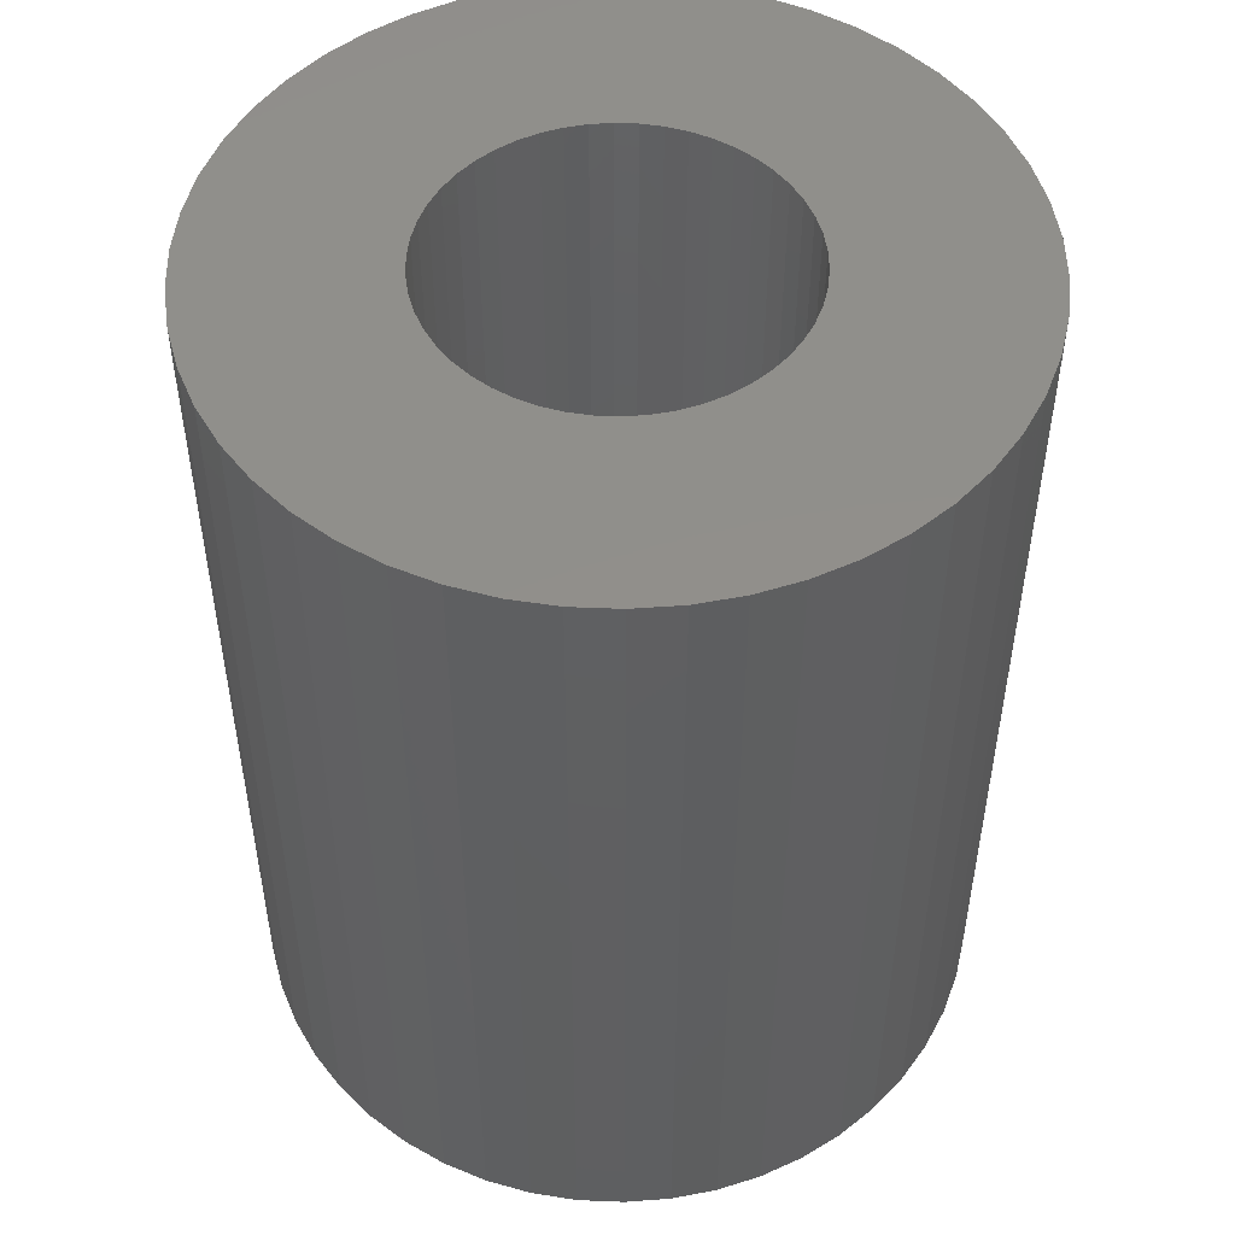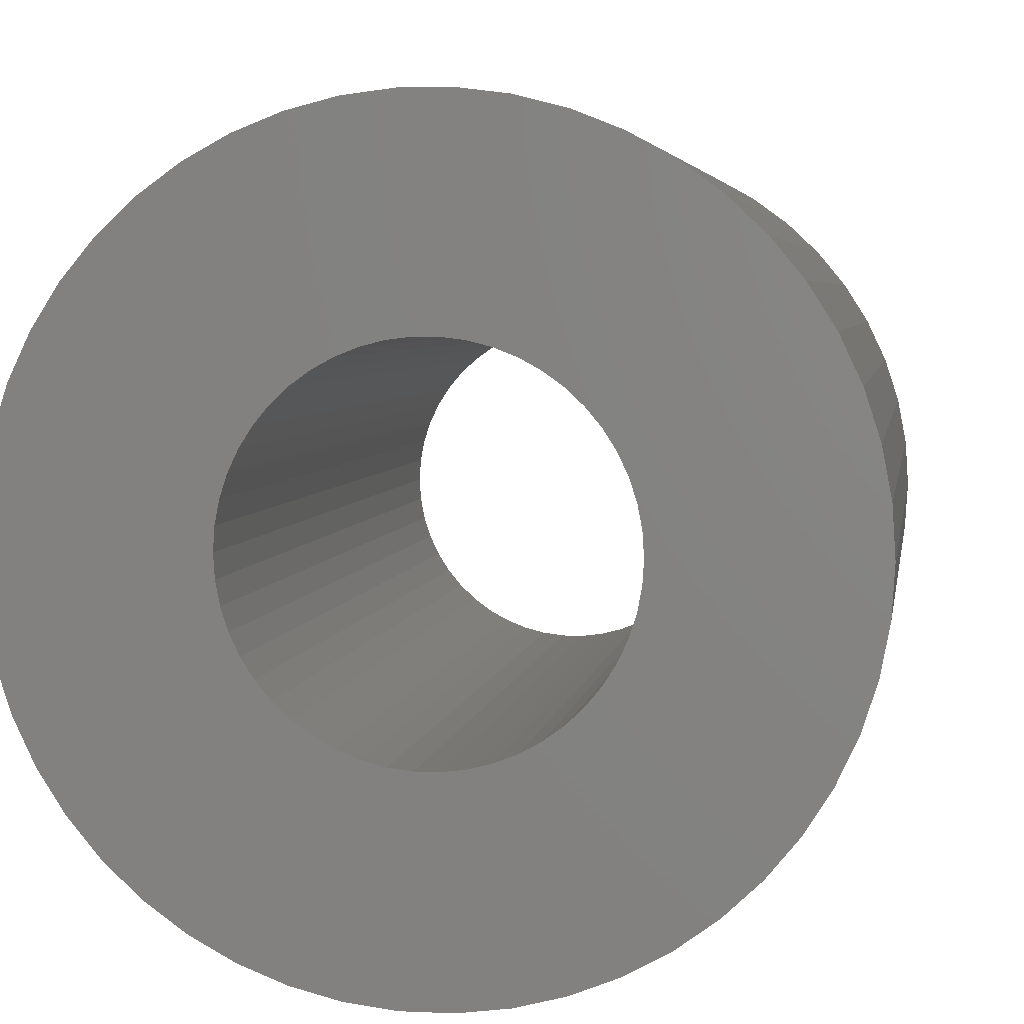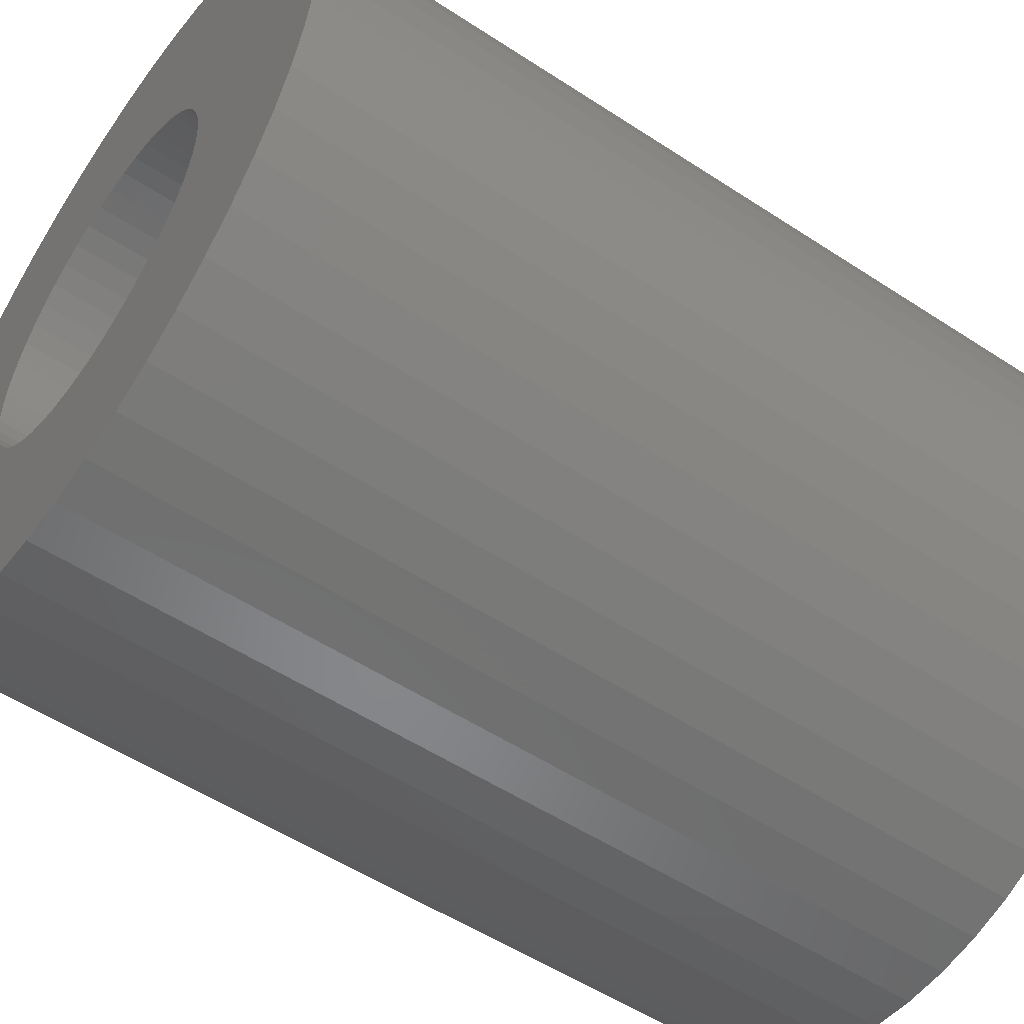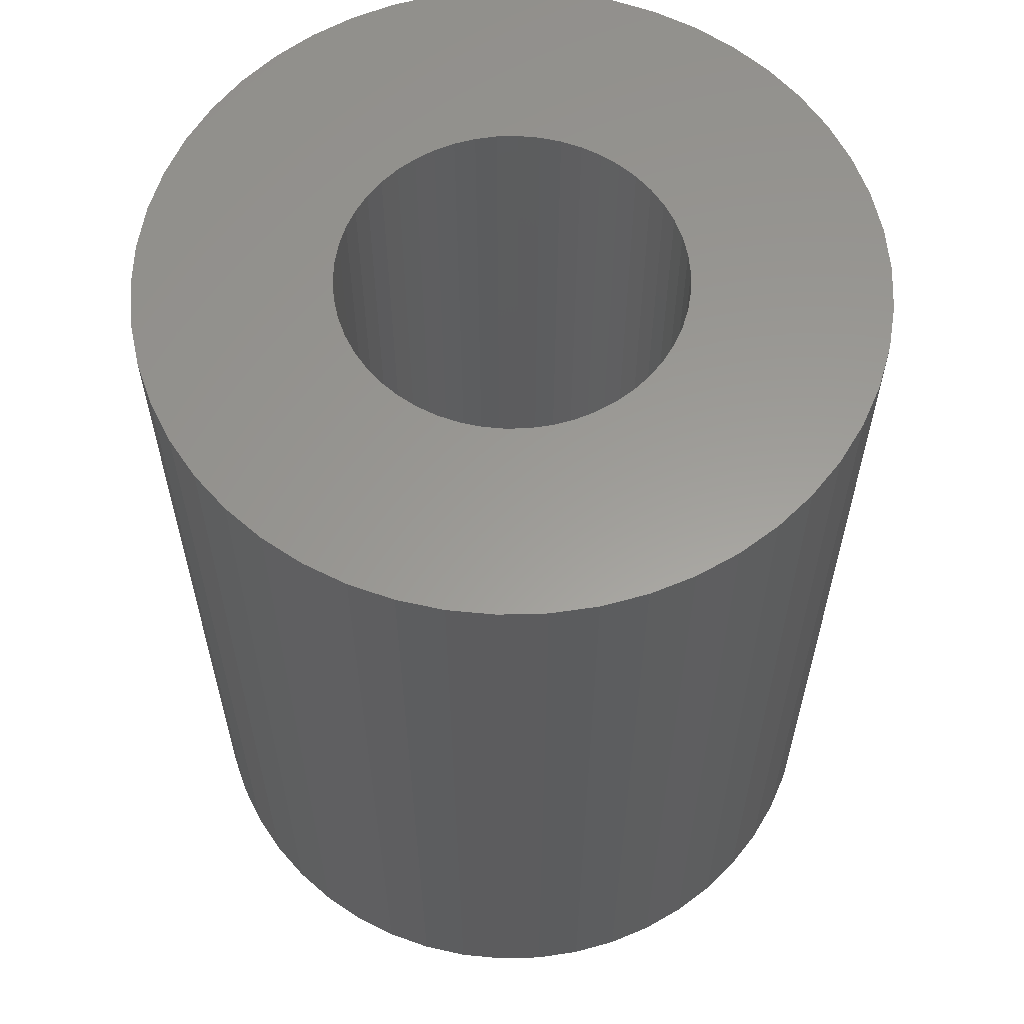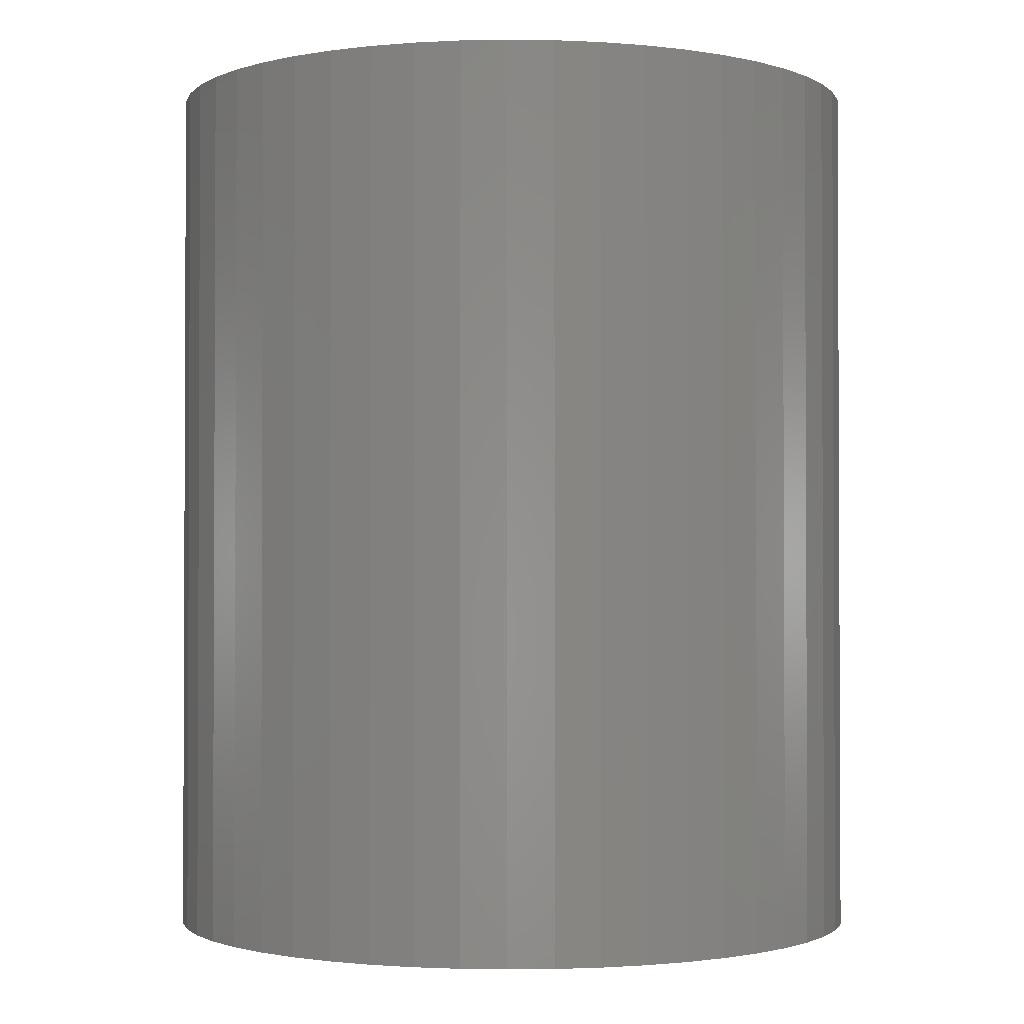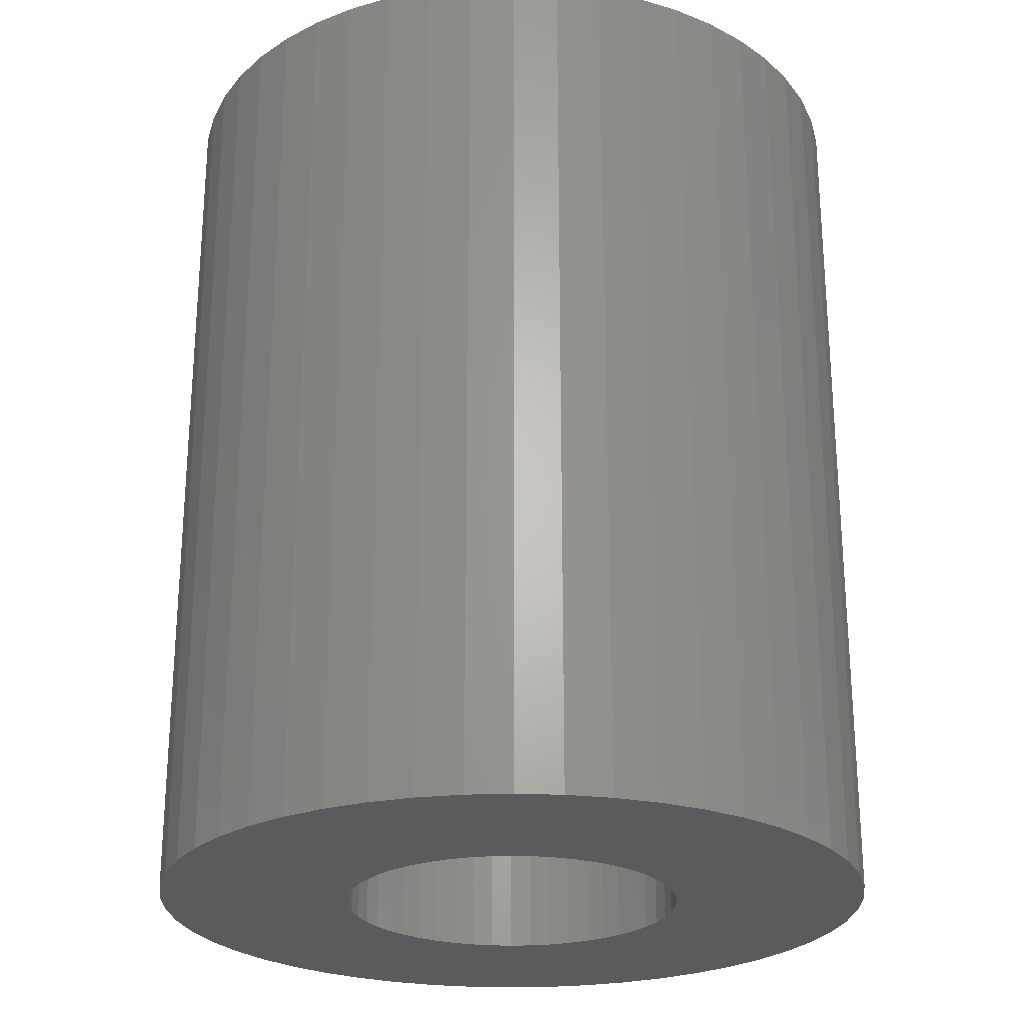
<metadata>
{"format":"stl","ext":"stl","renderer":"f3d","projection":"perspective","resolution":1024,"background":"white","views":[{"elev":50.4,"azim":-91.0,"up":"+Z"},{"elev":4.4,"azim":-171.4,"up":"+Y"},{"elev":-53.7,"azim":55.0,"up":"+Y"},{"elev":60.0,"azim":-80.7,"up":"+Z"},{"elev":-1.5,"azim":-24.5,"up":"+Z"},{"elev":-25.0,"azim":132.9,"up":"+Z"}]}
</metadata>
<code>
# stl→obj: 200 verts, 400 faces
v 8.5 0 10.5
v 8.433 1.065 -10.5
v 8.433 1.065 10.5
v 8.5 0 -10.5
v -8.5 0 -10.5
v -8.433 1.065 10.5
v -8.433 1.065 -10.5
v -8.5 0 10.5
v 0.5337 8.483 -10.5
v -0.5337 8.483 10.5
v 0.5337 8.483 10.5
v -0.5337 8.483 -10.5
v -0.5337 -8.483 -10.5
v 0.5337 -8.483 10.5
v -0.5337 -8.483 10.5
v 0.5337 -8.483 -10.5
v 6.196 5.819 -10.5
v 5.418 6.549 10.5
v 6.196 5.819 10.5
v 5.418 6.549 -10.5
v -5.418 6.549 -10.5
v -6.196 5.819 10.5
v -5.418 6.549 10.5
v -6.196 5.819 -10.5
v -2.627 8.084 -10.5
v -3.619 7.691 10.5
v -2.627 8.084 10.5
v -3.619 7.691 -10.5
v 7.903 3.129 10.5
v 7.449 4.095 -10.5
v 7.449 4.095 10.5
v 7.903 3.129 -10.5
v 3.619 7.691 -10.5
v 2.627 8.084 10.5
v 3.619 7.691 10.5
v 2.627 8.084 -10.5
v 1.593 8.349 10.5
v 1.593 8.349 -10.5
v 4.555 7.177 -10.5
v 4.555 7.177 10.5
v -7.903 3.129 -10.5
v -7.449 4.095 10.5
v -7.449 4.095 -10.5
v -7.903 3.129 10.5
v 4 0 10.5
v 3.968 0.5013 10.5
v 8.233 2.114 10.5
v 8.433 -1.065 10.5
v 3.874 0.9948 10.5
v 3.968 -0.5013 10.5
v 3.719 1.472 10.5
v 8.233 -2.114 10.5
v 3.505 1.927 10.5
v 6.877 4.996 10.5
v 3.874 -0.9948 10.5
v 3.236 2.351 10.5
v 7.903 -3.129 10.5
v 2.916 2.738 10.5
v 3.719 -1.472 10.5
v 2.55 3.082 10.5
v 7.449 -4.095 10.5
v 3.505 -1.927 10.5
v 2.143 3.377 10.5
v 1.703 3.619 10.5
v 1.236 3.804 10.5
v 0.7495 3.929 10.5
v 0.2512 3.992 10.5
v -0.2512 3.992 10.5
v -0.7495 3.929 10.5
v -1.593 8.349 10.5
v -1.236 3.804 10.5
v -1.703 3.619 10.5
v -2.143 3.377 10.5
v -4.555 7.177 10.5
v -2.55 3.082 10.5
v -2.916 2.738 10.5
v -3.236 2.351 10.5
v -6.877 4.996 10.5
v -3.505 1.927 10.5
v 6.877 -4.996 10.5
v 3.236 -2.351 10.5
v 6.196 -5.819 10.5
v 2.916 -2.738 10.5
v 5.418 -6.549 10.5
v 2.55 -3.082 10.5
v 4.555 -7.177 10.5
v 2.143 -3.377 10.5
v 3.619 -7.691 10.5
v 1.703 -3.619 10.5
v 2.627 -8.084 10.5
v 1.236 -3.804 10.5
v 1.593 -8.349 10.5
v 0.7495 -3.929 10.5
v 0.2512 -3.992 10.5
v -0.2512 -3.992 10.5
v -0.7495 -3.929 10.5
v -1.593 -8.349 10.5
v -1.236 -3.804 10.5
v -2.627 -8.084 10.5
v -1.703 -3.619 10.5
v -3.619 -7.691 10.5
v -2.143 -3.377 10.5
v -4.555 -7.177 10.5
v -2.55 -3.082 10.5
v -5.418 -6.549 10.5
v -2.916 -2.738 10.5
v -6.196 -5.819 10.5
v -3.236 -2.351 10.5
v -6.877 -4.996 10.5
v -3.505 -1.927 10.5
v -7.449 -4.095 10.5
v -3.719 -1.472 10.5
v -7.903 -3.129 10.5
v -3.874 -0.9948 10.5
v -8.233 -2.114 10.5
v -3.968 -0.5013 10.5
v -8.433 -1.065 10.5
v -4 0 10.5
v -3.719 1.472 10.5
v -3.874 0.9948 10.5
v -8.233 2.114 10.5
v -3.968 0.5013 10.5
v -1.593 8.349 -10.5
v 4 0 -10.5
v 8.433 -1.065 -10.5
v 3.968 -0.5013 -10.5
v 8.233 -2.114 -10.5
v 3.874 -0.9948 -10.5
v 7.903 -3.129 -10.5
v 3.968 0.5013 -10.5
v 3.719 -1.472 -10.5
v 7.449 -4.095 -10.5
v 8.233 2.114 -10.5
v 3.505 -1.927 -10.5
v 6.877 -4.996 -10.5
v 3.874 0.9948 -10.5
v 3.236 -2.351 -10.5
v 6.196 -5.819 -10.5
v 2.916 -2.738 -10.5
v 5.418 -6.549 -10.5
v 3.719 1.472 -10.5
v 2.55 -3.082 -10.5
v 4.555 -7.177 -10.5
v 3.505 1.927 -10.5
v 2.143 -3.377 -10.5
v 3.619 -7.691 -10.5
v 1.703 -3.619 -10.5
v 2.627 -8.084 -10.5
v 1.236 -3.804 -10.5
v 1.593 -8.349 -10.5
v 0.7495 -3.929 -10.5
v 0.2512 -3.992 -10.5
v -0.2512 -3.992 -10.5
v -0.7495 -3.929 -10.5
v -1.593 -8.349 -10.5
v -1.236 -3.804 -10.5
v -2.627 -8.084 -10.5
v -1.703 -3.619 -10.5
v -3.619 -7.691 -10.5
v -2.143 -3.377 -10.5
v -4.555 -7.177 -10.5
v -2.55 -3.082 -10.5
v -5.418 -6.549 -10.5
v -2.916 -2.738 -10.5
v -6.196 -5.819 -10.5
v -3.236 -2.351 -10.5
v -6.877 -4.996 -10.5
v -3.505 -1.927 -10.5
v -7.449 -4.095 -10.5
v 6.877 4.996 -10.5
v 3.236 2.351 -10.5
v 2.916 2.738 -10.5
v 2.55 3.082 -10.5
v 2.143 3.377 -10.5
v 1.703 3.619 -10.5
v 1.236 3.804 -10.5
v 0.7495 3.929 -10.5
v 0.2512 3.992 -10.5
v -0.2512 3.992 -10.5
v -0.7495 3.929 -10.5
v -1.236 3.804 -10.5
v -1.703 3.619 -10.5
v -2.143 3.377 -10.5
v -4.555 7.177 -10.5
v -2.55 3.082 -10.5
v -2.916 2.738 -10.5
v -3.236 2.351 -10.5
v -6.877 4.996 -10.5
v -3.505 1.927 -10.5
v -3.719 1.472 -10.5
v -3.874 0.9948 -10.5
v -8.233 2.114 -10.5
v -3.968 0.5013 -10.5
v -4 0 -10.5
v -3.719 -1.472 -10.5
v -7.903 -3.129 -10.5
v -3.874 -0.9948 -10.5
v -8.233 -2.114 -10.5
v -3.968 -0.5013 -10.5
v -8.433 -1.065 -10.5
f 1 2 3
f 2 1 4
f 5 6 7
f 6 5 8
f 9 10 11
f 10 9 12
f 13 14 15
f 14 13 16
f 17 18 19
f 18 17 20
f 21 22 23
f 22 21 24
f 25 26 27
f 26 25 28
f 29 30 31
f 30 29 32
f 33 34 35
f 34 33 36
f 36 37 34
f 37 36 38
f 39 35 40
f 35 39 33
f 41 42 43
f 42 41 44
f 45 1 3
f 46 3 47
f 1 45 48
f 49 47 29
f 50 48 45
f 51 29 31
f 48 50 52
f 53 31 54
f 55 52 50
f 56 54 19
f 52 55 57
f 58 19 18
f 59 57 55
f 60 18 40
f 57 59 61
f 62 61 59
f 3 46 45
f 47 49 46
f 29 51 49
f 63 40 35
f 31 53 51
f 54 56 53
f 19 58 56
f 64 35 34
f 18 60 58
f 40 63 60
f 35 64 63
f 65 34 37
f 34 65 64
f 37 66 65
f 11 66 37
f 11 67 66
f 11 68 67
f 10 68 11
f 10 69 68
f 70 69 10
f 69 70 71
f 27 71 70
f 71 27 72
f 26 72 27
f 72 26 73
f 74 73 26
f 73 74 75
f 23 75 74
f 75 23 76
f 22 76 23
f 76 22 77
f 78 77 22
f 77 78 79
f 42 79 78
f 61 62 80
f 81 80 62
f 80 81 82
f 83 82 81
f 82 83 84
f 85 84 83
f 84 85 86
f 87 86 85
f 86 87 88
f 89 88 87
f 88 89 90
f 91 90 89
f 90 91 92
f 93 92 91
f 93 14 92
f 94 14 93
f 95 14 94
f 95 15 14
f 96 15 95
f 97 96 98
f 96 97 15
f 99 98 100
f 101 100 102
f 103 102 104
f 98 99 97
f 105 104 106
f 107 106 108
f 109 108 110
f 100 101 99
f 111 110 112
f 113 112 114
f 115 114 116
f 117 116 118
f 79 42 119
f 102 103 101
f 44 119 42
f 104 105 103
f 119 44 120
f 106 107 105
f 121 120 44
f 108 109 107
f 120 121 122
f 110 111 109
f 6 122 121
f 112 113 111
f 122 6 118
f 114 115 113
f 8 118 6
f 116 117 115
f 118 8 117
f 12 70 10
f 70 12 123
f 124 4 125
f 126 125 127
f 4 124 2
f 128 127 129
f 130 2 124
f 131 129 132
f 2 130 133
f 134 132 135
f 136 133 130
f 137 135 138
f 133 136 32
f 139 138 140
f 141 32 136
f 142 140 143
f 32 141 30
f 144 30 141
f 125 126 124
f 127 128 126
f 129 131 128
f 145 143 146
f 132 134 131
f 135 137 134
f 138 139 137
f 147 146 148
f 140 142 139
f 143 145 142
f 146 147 145
f 149 148 150
f 148 149 147
f 150 151 149
f 16 151 150
f 16 152 151
f 16 153 152
f 13 153 16
f 13 154 153
f 155 154 13
f 154 155 156
f 157 156 155
f 156 157 158
f 159 158 157
f 158 159 160
f 161 160 159
f 160 161 162
f 163 162 161
f 162 163 164
f 165 164 163
f 164 165 166
f 167 166 165
f 166 167 168
f 169 168 167
f 30 144 170
f 171 170 144
f 170 171 17
f 172 17 171
f 17 172 20
f 173 20 172
f 20 173 39
f 174 39 173
f 39 174 33
f 175 33 174
f 33 175 36
f 176 36 175
f 36 176 38
f 177 38 176
f 177 9 38
f 178 9 177
f 179 9 178
f 179 12 9
f 180 12 179
f 123 180 181
f 180 123 12
f 25 181 182
f 28 182 183
f 184 183 185
f 181 25 123
f 21 185 186
f 24 186 187
f 188 187 189
f 182 28 25
f 43 189 190
f 41 190 191
f 192 191 193
f 7 193 194
f 168 169 195
f 183 184 28
f 196 195 169
f 185 21 184
f 195 196 197
f 186 24 21
f 198 197 196
f 187 188 24
f 197 198 199
f 189 43 188
f 200 199 198
f 190 41 43
f 199 200 194
f 191 192 41
f 5 194 200
f 193 7 192
f 194 5 7
f 16 92 14
f 92 16 150
f 47 32 29
f 32 47 133
f 3 133 47
f 133 3 2
f 54 17 19
f 17 54 170
f 31 170 54
f 170 31 30
f 38 11 37
f 11 38 9
f 20 40 18
f 40 20 39
f 43 78 188
f 78 43 42
f 188 22 24
f 22 188 78
f 192 44 41
f 44 192 121
f 7 121 192
f 121 7 6
f 28 74 26
f 74 28 184
f 184 23 74
f 23 184 21
f 123 27 70
f 27 123 25
f 48 4 1
f 4 48 125
f 61 129 57
f 129 61 132
f 165 105 107
f 105 165 163
f 169 113 196
f 113 169 111
f 167 111 169
f 111 167 109
f 146 86 88
f 86 146 143
f 57 127 52
f 127 57 129
f 165 109 167
f 109 165 107
f 198 117 200
f 117 198 115
f 200 8 5
f 8 200 117
f 196 115 198
f 115 196 113
f 140 82 84
f 82 140 138
f 148 88 90
f 88 148 146
f 150 90 92
f 90 150 148
f 52 125 48
f 125 52 127
f 80 132 61
f 132 80 135
f 82 135 80
f 135 82 138
f 155 15 97
f 15 155 13
f 163 103 105
f 103 163 161
f 143 84 86
f 84 143 140
f 157 97 99
f 97 157 155
f 159 99 101
f 99 159 157
f 161 101 103
f 101 161 159
f 141 53 144
f 53 141 51
f 120 190 119
f 190 120 191
f 144 56 171
f 56 144 53
f 177 65 66
f 65 177 176
f 176 64 65
f 64 176 175
f 182 71 72
f 71 182 181
f 119 189 79
f 189 119 190
f 126 45 124
f 45 126 50
f 147 91 89
f 91 147 149
f 178 66 67
f 66 178 177
f 174 60 63
f 60 174 173
f 77 186 76
f 186 77 187
f 183 72 73
f 72 183 182
f 185 73 75
f 73 185 183
f 124 46 130
f 46 124 45
f 131 55 128
f 55 131 59
f 153 96 95
f 96 153 154
f 149 93 91
f 93 149 151
f 130 49 136
f 49 130 46
f 136 51 141
f 51 136 49
f 173 58 60
f 58 173 172
f 171 58 172
f 58 171 56
f 179 67 68
f 67 179 178
f 175 63 64
f 63 175 174
f 118 193 122
f 193 118 194
f 122 191 120
f 191 122 193
f 79 187 77
f 187 79 189
f 180 68 69
f 68 180 179
f 181 69 71
f 69 181 180
f 186 75 76
f 75 186 185
f 128 50 126
f 50 128 55
f 154 98 96
f 98 154 156
f 151 94 93
f 94 151 152
f 145 89 87
f 89 145 147
f 139 81 137
f 81 139 83
f 137 62 134
f 62 137 81
f 116 194 118
f 194 116 199
f 112 197 114
f 197 112 195
f 106 166 108
f 166 106 164
f 139 85 83
f 85 139 142
f 142 87 85
f 87 142 145
f 134 59 131
f 59 134 62
f 162 106 104
f 106 162 164
f 152 95 94
f 95 152 153
f 158 102 100
f 102 158 160
f 114 199 116
f 199 114 197
f 108 168 110
f 168 108 166
f 110 195 112
f 195 110 168
f 160 104 102
f 104 160 162
f 156 100 98
f 100 156 158

</code>
